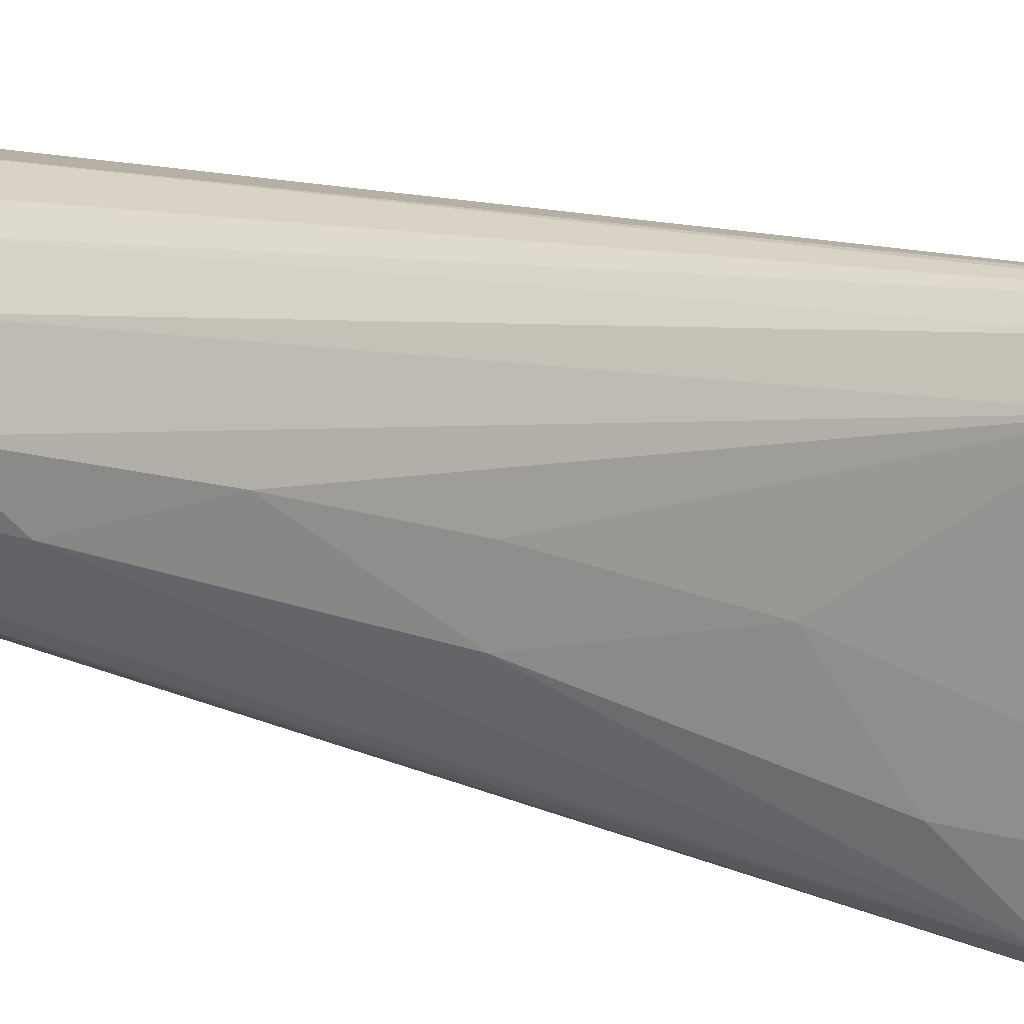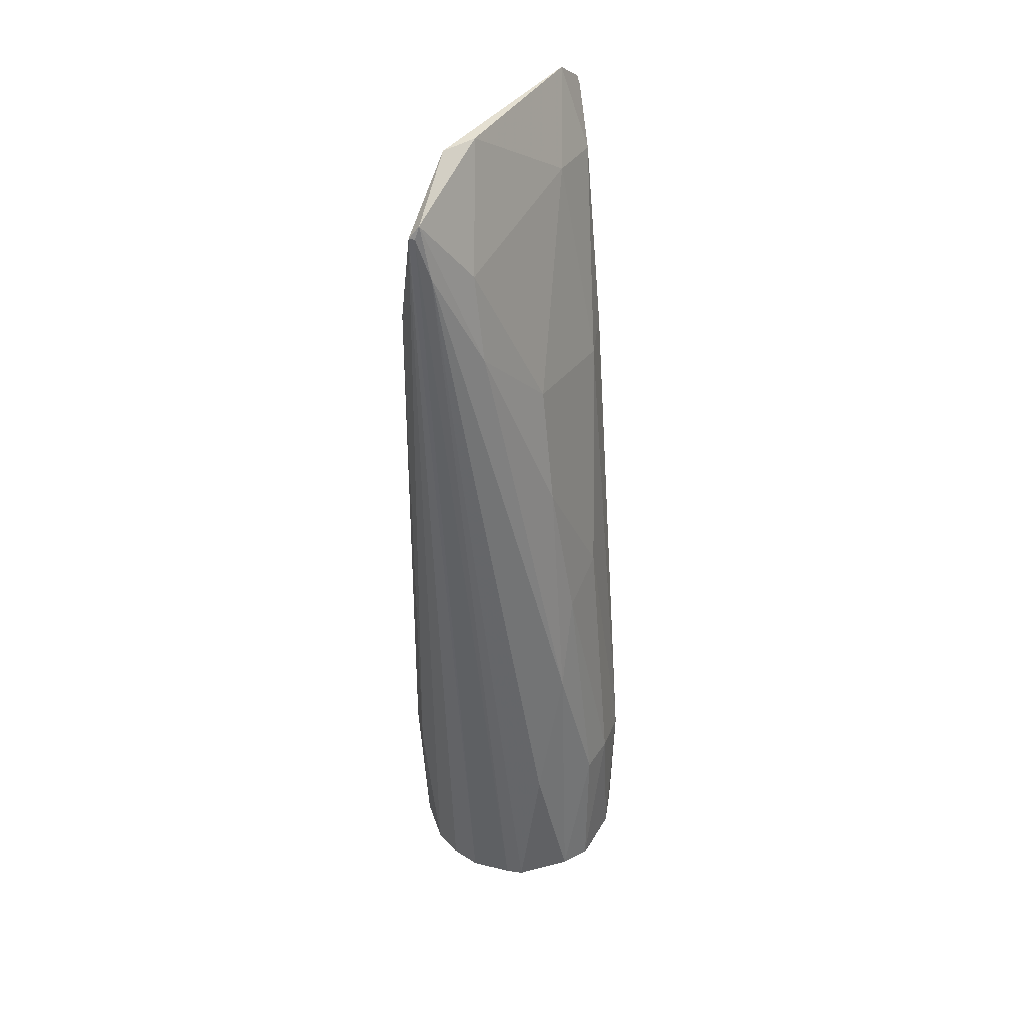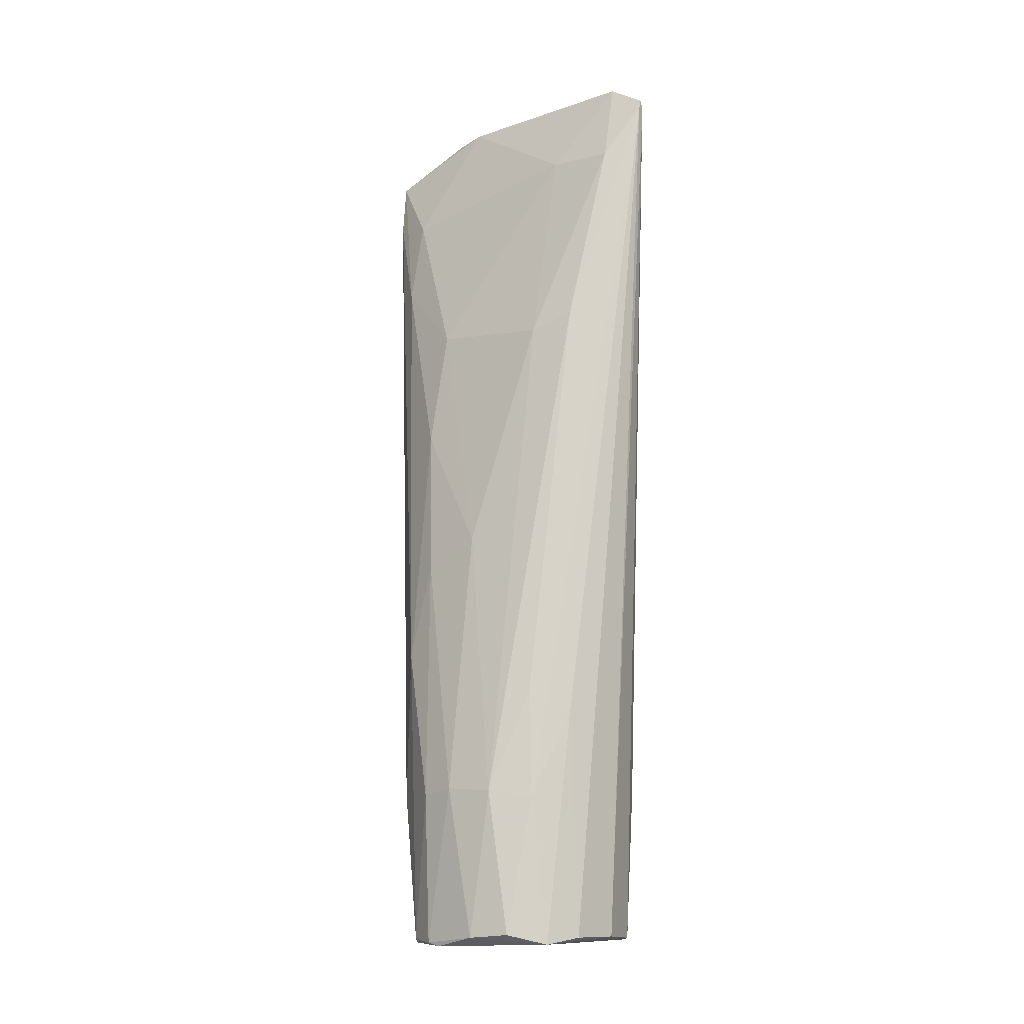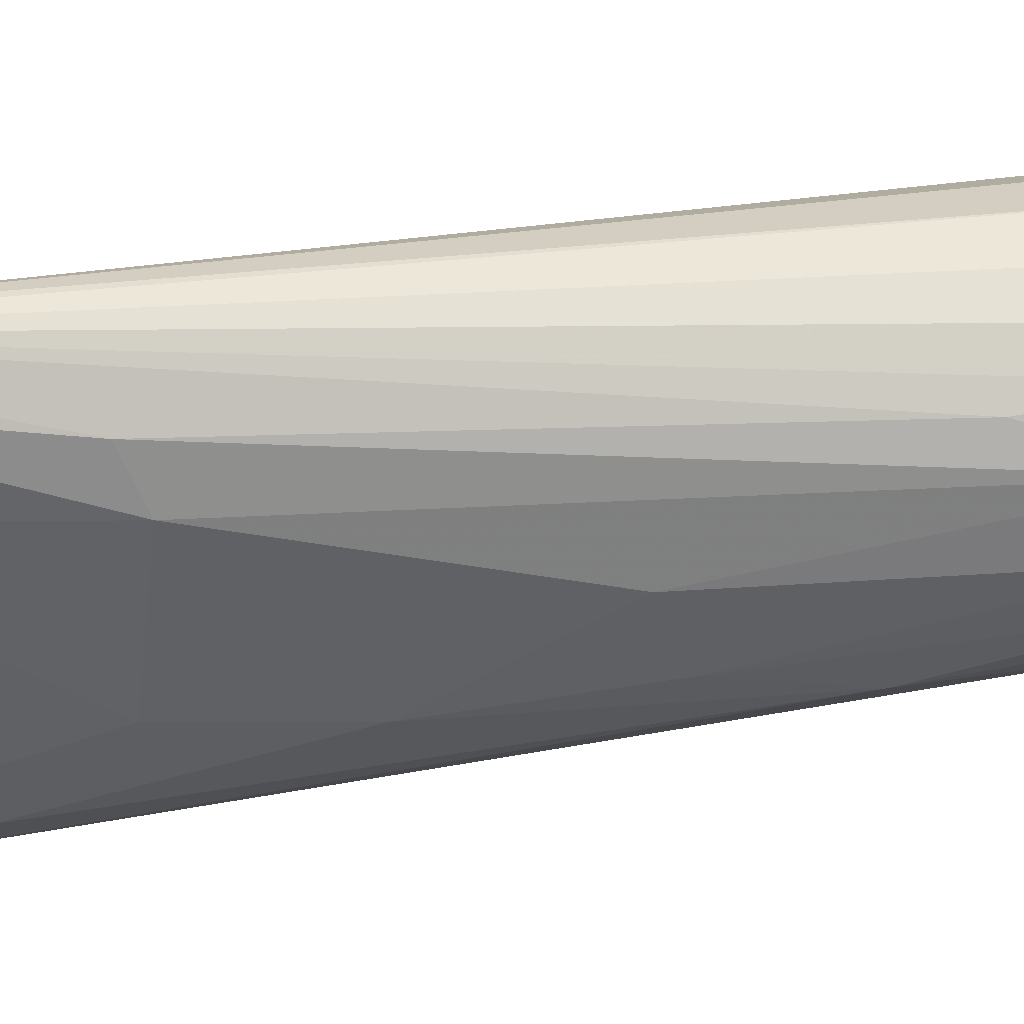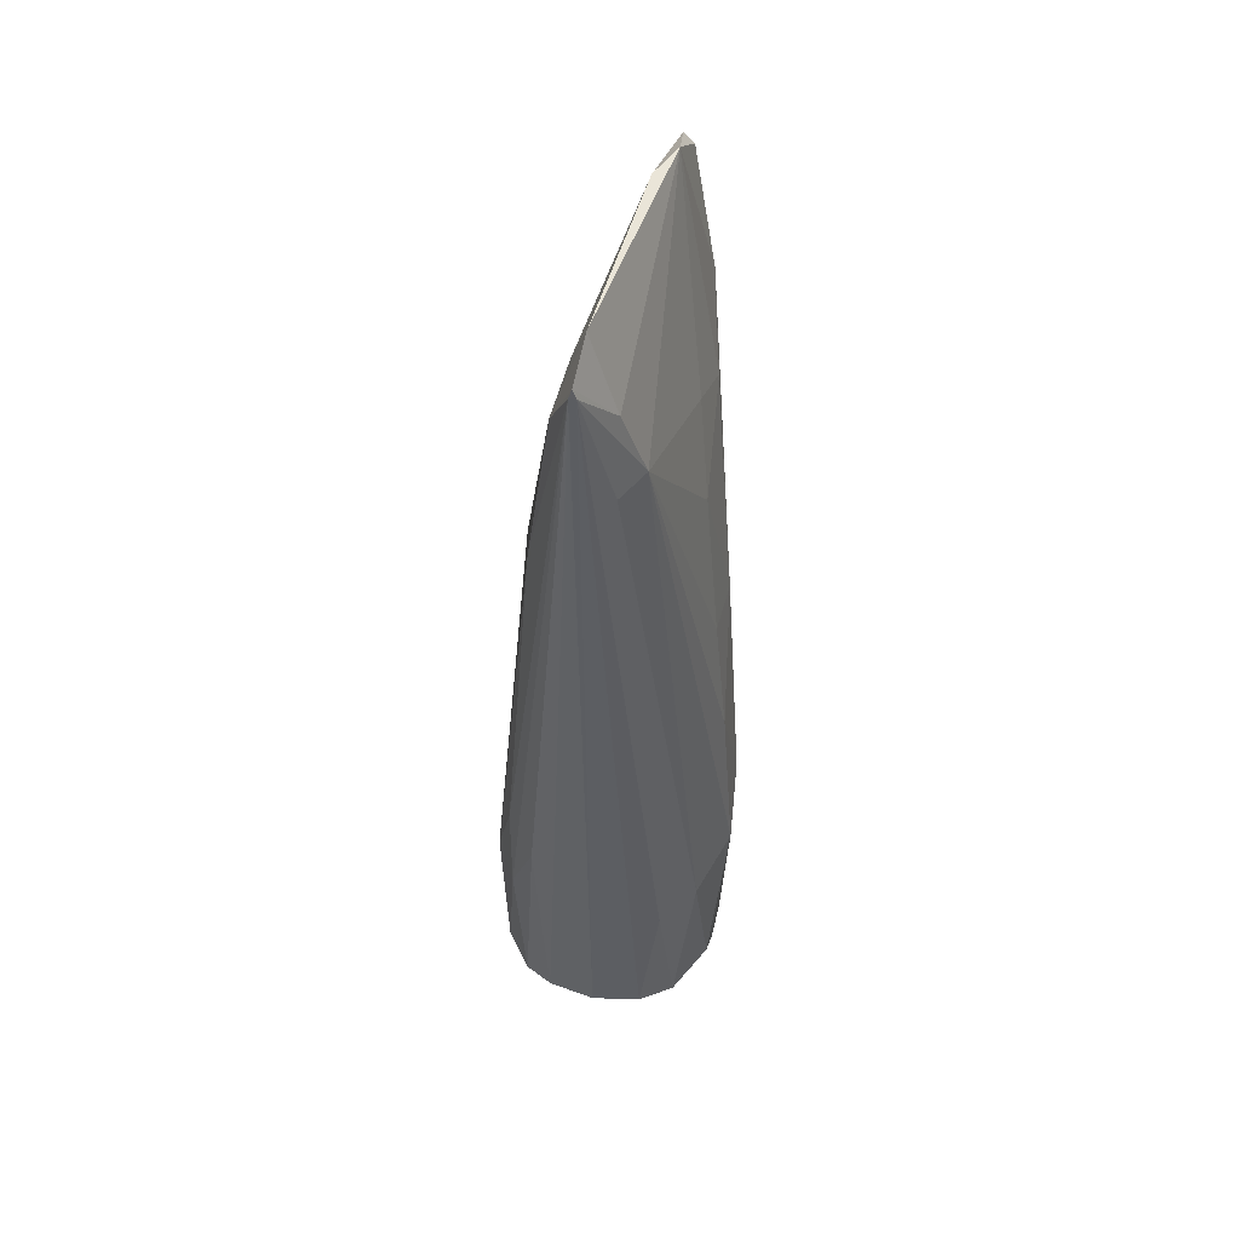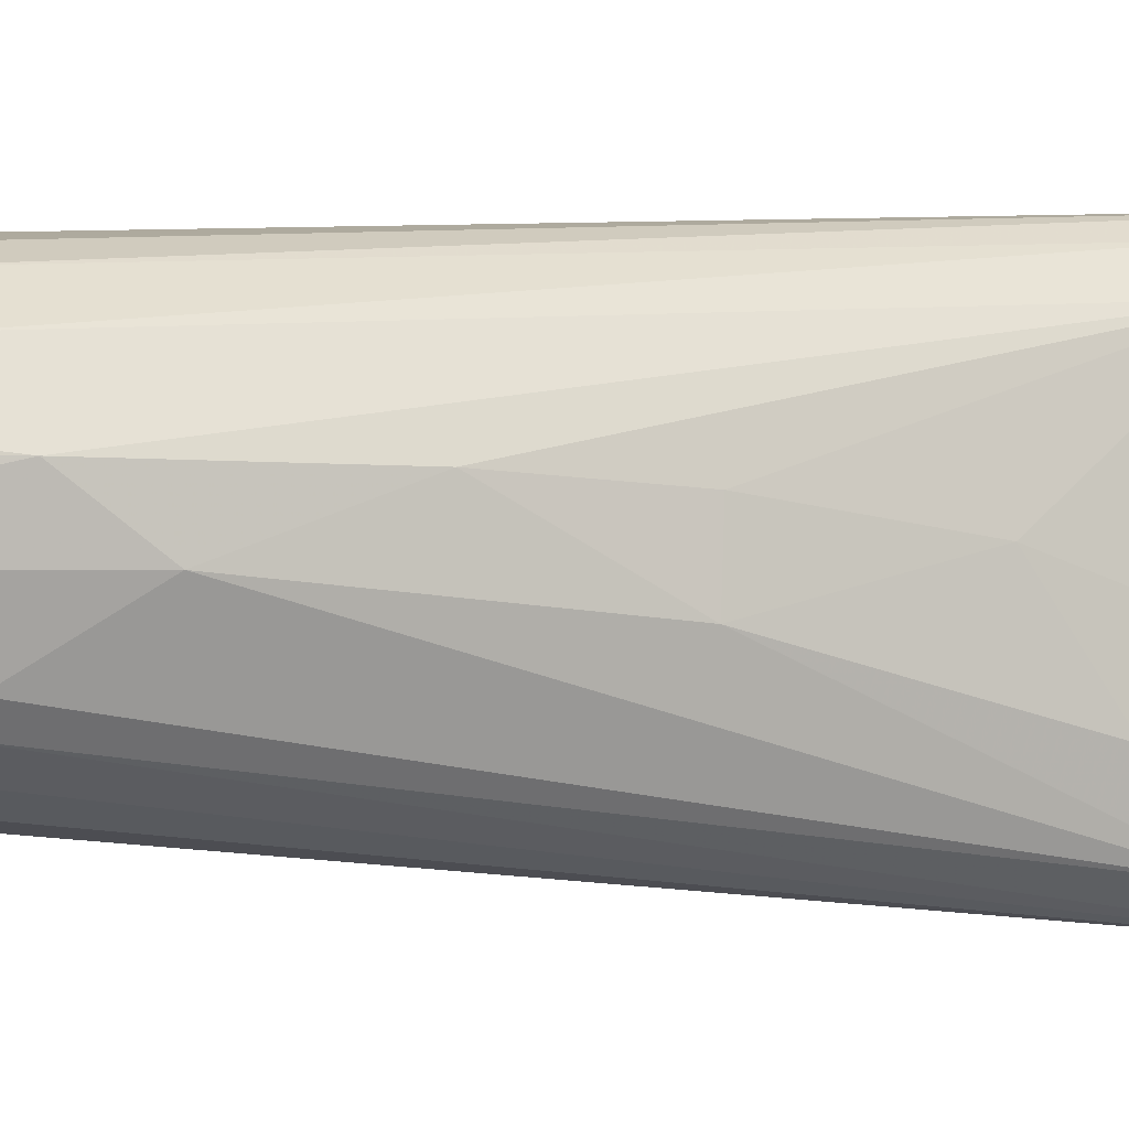
<metadata>
{"format":"obj","ext":"obj","renderer":"f3d","projection":"perspective","resolution":1024,"background":"white","views":[{"elev":22.6,"azim":-63.2,"up":"+Y"},{"elev":35.1,"azim":22.5,"up":"+Z"},{"elev":-11.2,"azim":124.5,"up":"+Z"},{"elev":36.4,"azim":76.7,"up":"+Y"},{"elev":48.8,"azim":-169.2,"up":"+Z"},{"elev":-2.4,"azim":-109.1,"up":"+Y"}]}
</metadata>
<code>
o convex_0
v 0.01287 0.01076 -0.0328
v -0.003544 -0.02418 0.06403
v -0.002704 -0.02418 0.06403
v 0.000663 0.02213 0.06866
v -0.01365 0.003604 -0.04964
v 0.006978 -0.01281 -0.05259
v 0.01245 -0.006919 3.8e-05
v 0.001083 0.01581 -0.05133
v -0.01197 0.00276 0.01476
v -0.008178 -0.01113 -0.05132
v 0.01498 -0.004811 -0.05216
v 0.009083 0.008654 0.03372
v -0.01491 -0.002285 -0.01723
v -0.01197 0.01034 -0.02942
v -0.005652 0.01539 0.05223
v 0.01582 0.005707 -0.03196
v 0.01119 0.01202 -0.05217
v 0.001924 -0.01702 0.05645
v -0.005229 0.01455 -0.05173
v -0.003544 -0.01365 0.07119
v 0.01245 -0.01028 -0.01259
v -0.009019 -0.01155 0.04213
v -0.000599 -0.01407 -0.05217
v -0.01239 -0.009022 -0.02774
v 0.004029 0.01792 0.06023
v -0.01534 0.003604 -0.02521
v -0.01365 -0.002707 -0.05174
v 0.007818 -0.007757 0.03539
v 0.009923 -0.01281 -0.03196
v -0.006914 -0.01997 0.05054
v 0.01624 -0.000603 -0.03154
v -0.001439 -0.008601 0.07119
v 0.007398 0.01455 -0.05132
v -0.009442 0.01161 -0.05216
v 0.01582 0.00276 -0.05132
v 0.003608 -0.01786 0.04508
v 0.000242 0.01708 0.07161
v -0.007757 0.01413 -0.03195
v 0.003608 0.009076 0.06066
v 0.01287 0.000657 0.003406
v -0.001019 -0.02334 0.05854
v -0.003124 0.01918 0.05139
v -0.0107 -0.01113 -0.03026
v -0.004388 -0.01323 -0.05174
v 0.001083 0.02213 0.06739
v 0.007818 0.01413 0.03582
v -0.01197 0.003604 -0.05259
v 0.004873 -0.01366 -0.05217
v -0.01239 -0.004811 0.01434
v -0.009862 0.000235 0.03372
v 0.01287 -0.008601 -0.05174
v -0.01365 0.003604 -0.001639
v 0.009923 -0.009022 0.01982
v 0.0154 -0.005232 -0.03238
v -0.003124 0.0175 0.0615
v 0.000242 0.02213 0.06739
v 0.01456 0.007815 -0.0509
v -0.01323 0.006129 -0.04964
v -0.008178 -0.00355 0.0455
v -0.002283 -0.02376 0.06572
v 0.01287 0.01034 -0.0189
v 0.009083 0.01455 -0.02101
v 0.01498 -0.003129 -0.05259
v -0.01155 -0.007757 -0.04921
f 43 24 64
f 8 17 19
f 3 2 23
f 15 14 26
f 24 13 27
f 13 26 27
f 26 5 27
f 2 20 30
f 20 22 30
f 13 24 30
f 17 8 33
f 19 17 34
f 31 11 35
f 16 31 35
f 28 18 36
f 25 4 37
f 20 32 37
f 34 14 38
f 19 34 38
f 12 25 39
f 28 12 39
f 18 28 39
f 32 18 39
f 25 37 39
f 37 32 39
f 16 12 40
f 12 28 40
f 7 31 40
f 31 16 40
f 6 29 41
f 29 21 41
f 21 36 41
f 14 15 42
f 38 14 42
f 10 2 43
f 2 30 43
f 30 24 43
f 2 10 44
f 23 2 44
f 27 23 44
f 10 27 44
f 4 25 45
f 33 8 45
f 12 16 46
f 25 12 46
f 45 25 46
f 6 23 47
f 23 27 47
f 34 17 47
f 3 23 48
f 23 6 48
f 41 3 48
f 6 41 48
f 13 30 49
f 30 22 49
f 15 9 50
f 9 49 50
f 49 22 50
f 6 11 51
f 29 6 51
f 21 29 51
f 9 15 52
f 26 13 52
f 15 26 52
f 49 9 52
f 13 49 52
f 21 7 53
f 36 21 53
f 28 36 53
f 7 40 53
f 40 28 53
f 7 21 54
f 31 7 54
f 11 31 54
f 51 11 54
f 21 51 54
f 15 20 55
f 37 4 55
f 20 37 55
f 8 19 56
f 19 38 56
f 42 15 56
f 38 42 56
f 4 45 56
f 45 8 56
f 55 4 56
f 15 55 56
f 1 16 57
f 17 1 57
f 35 17 57
f 16 35 57
f 5 26 58
f 26 14 58
f 27 5 58
f 14 34 58
f 47 27 58
f 34 47 58
f 20 15 59
f 22 20 59
f 15 50 59
f 50 22 59
f 2 3 60
f 20 2 60
f 18 32 60
f 32 20 60
f 36 18 60
f 3 41 60
f 41 36 60
f 16 1 61
f 1 45 61
f 46 16 61
f 45 46 61
f 1 17 62
f 17 33 62
f 45 1 62
f 33 45 62
f 11 6 63
f 35 11 63
f 17 35 63
f 6 47 63
f 47 17 63
f 27 10 64
f 24 27 64
f 10 43 64

</code>
